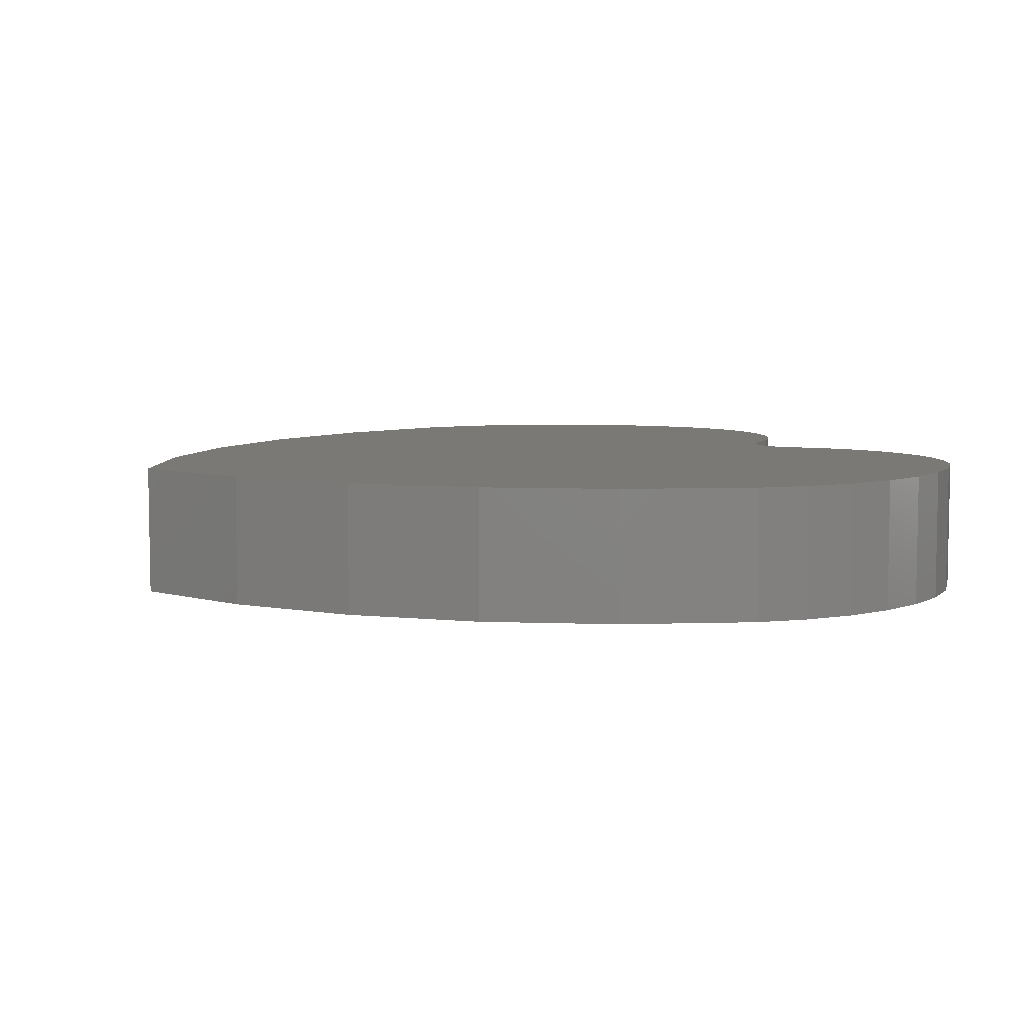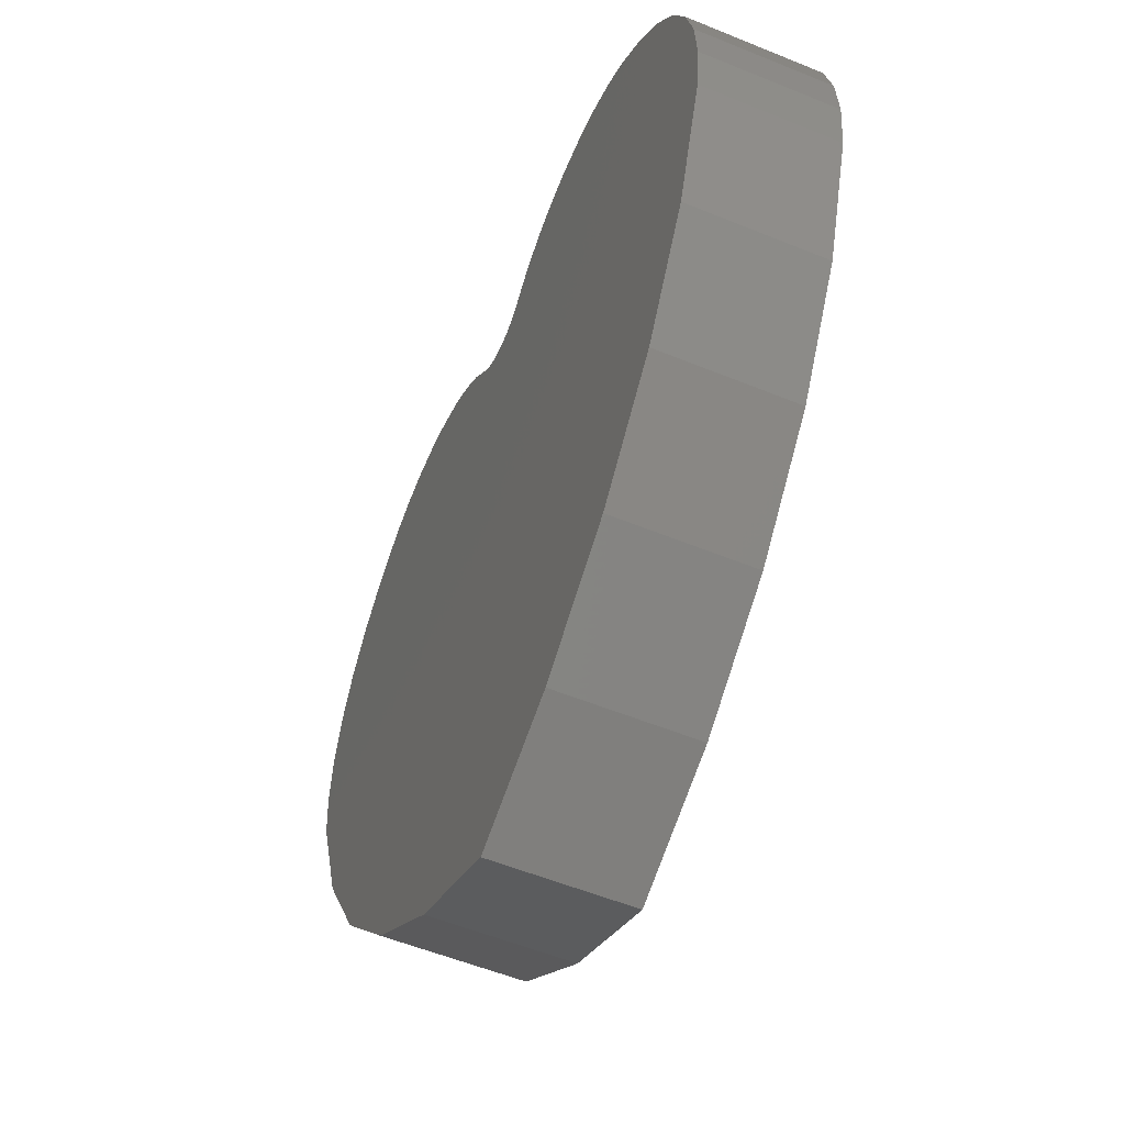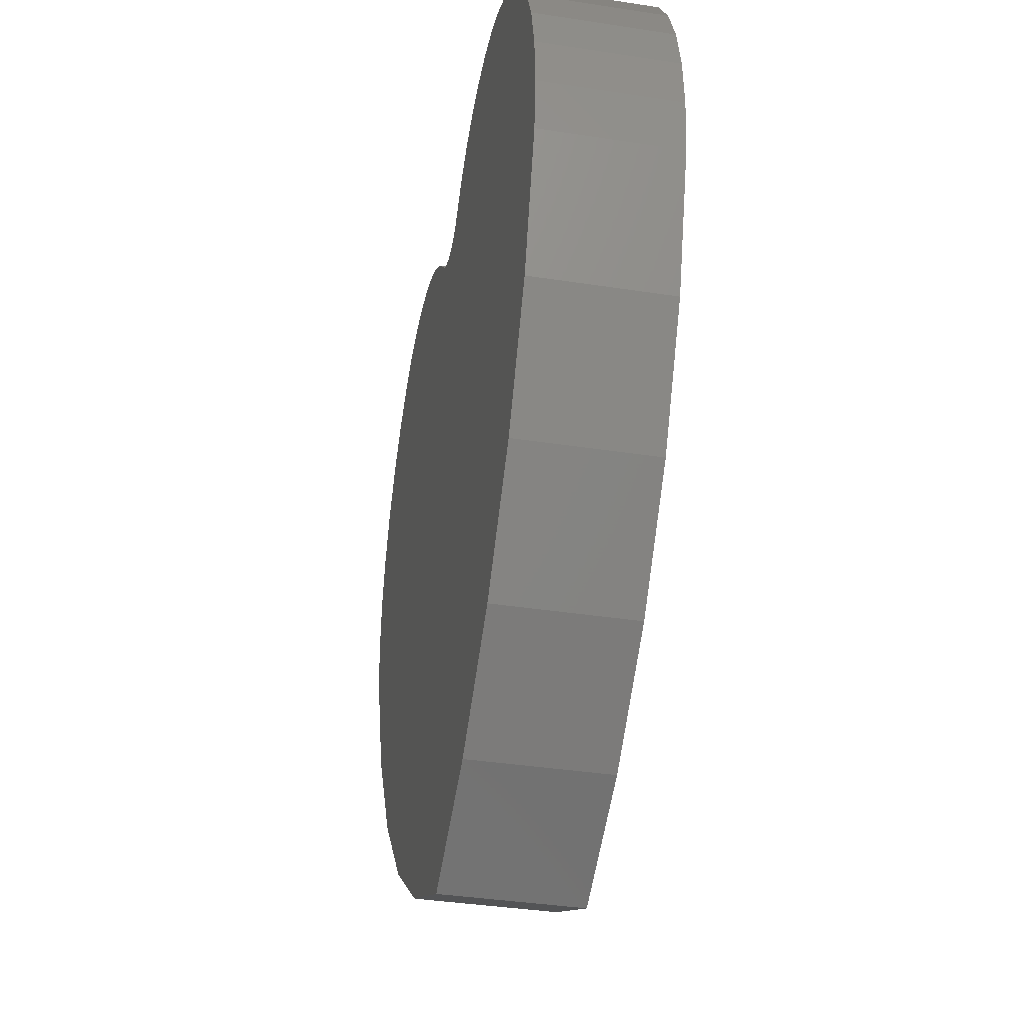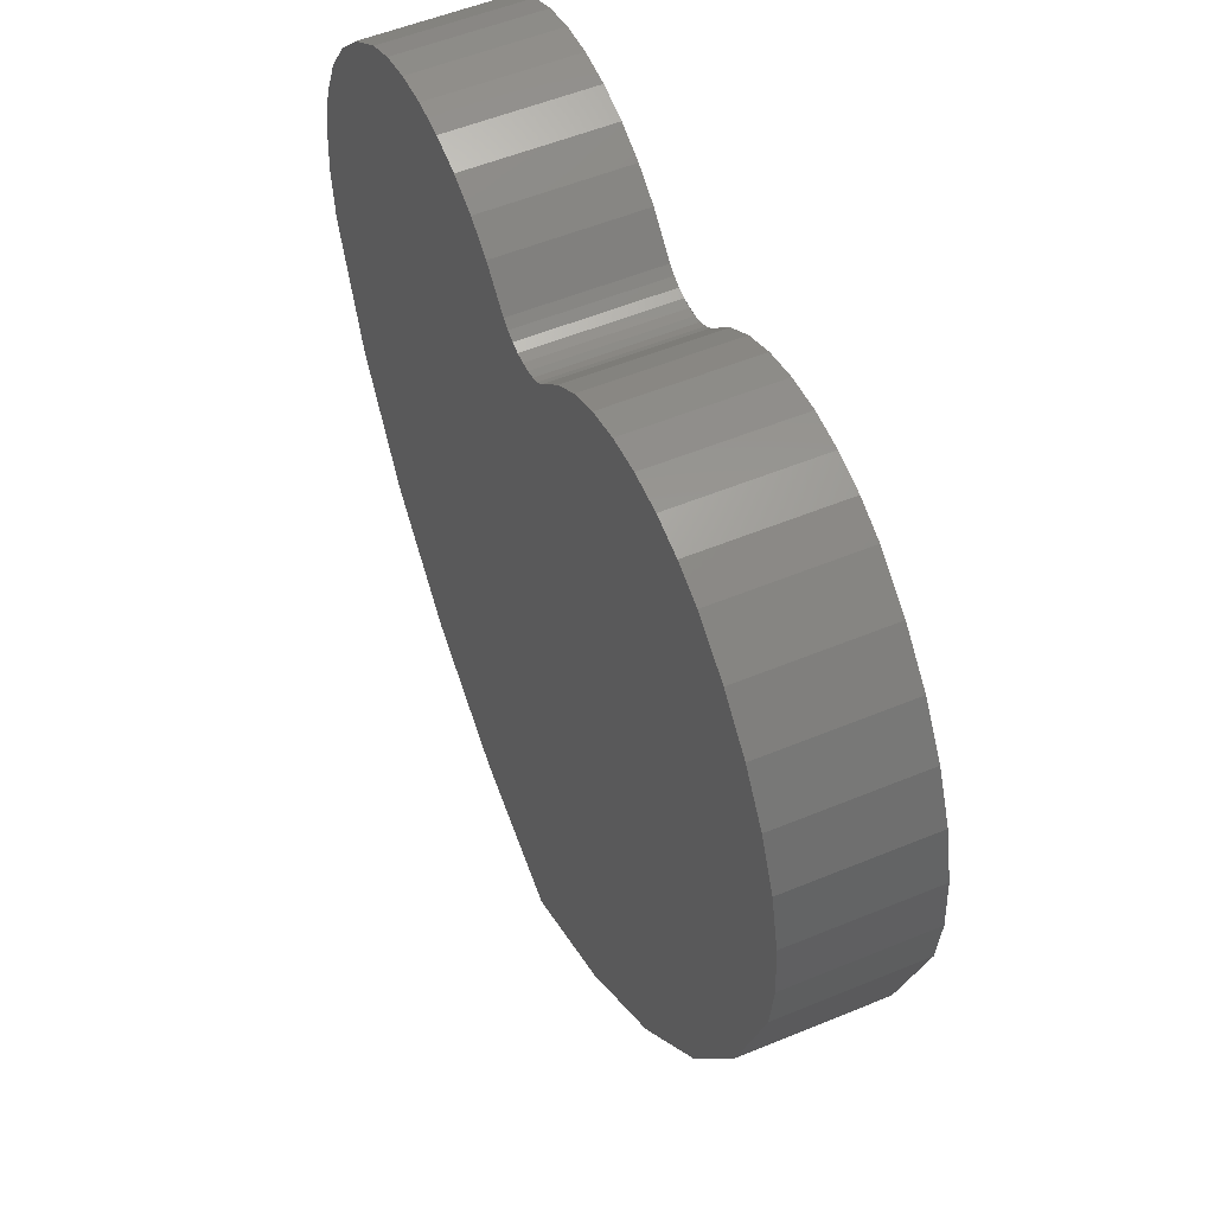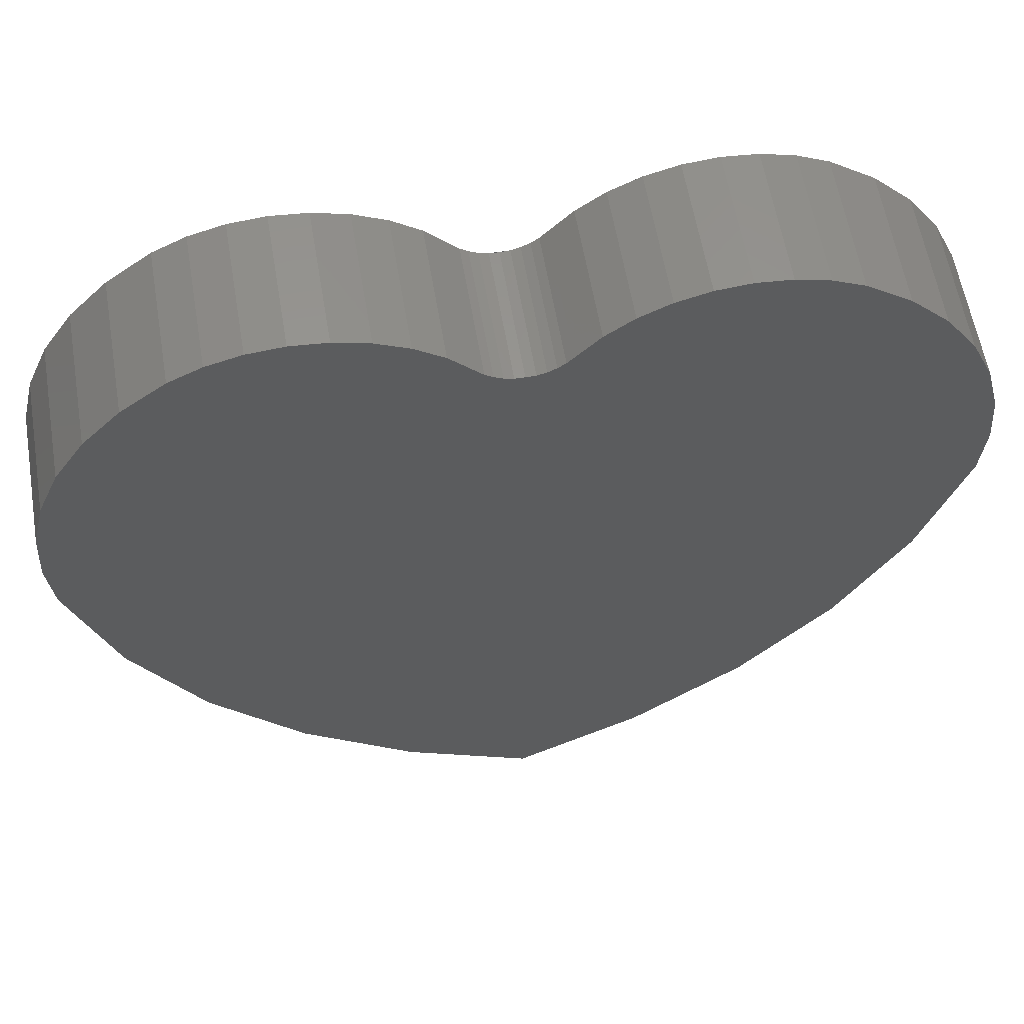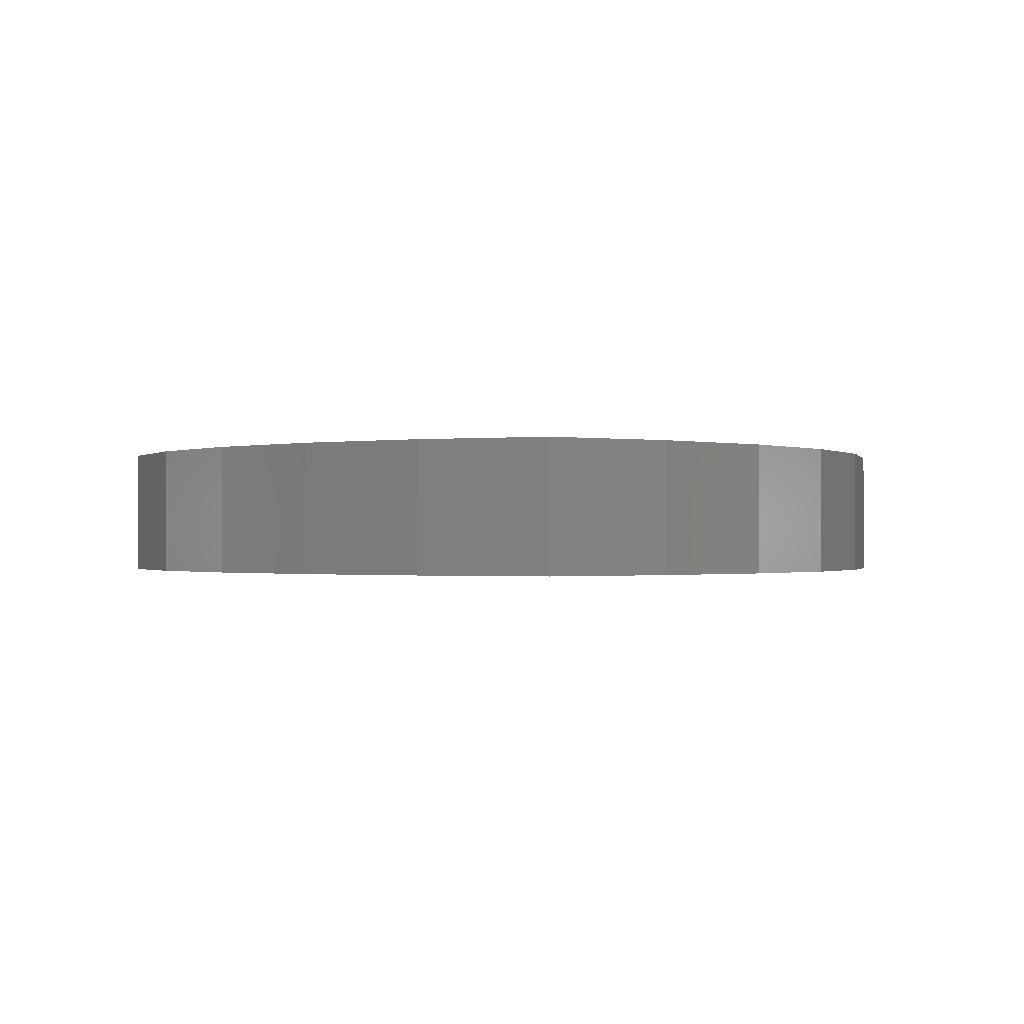
<metadata>
{"format":"stl","ext":"stl","renderer":"f3d","projection":"perspective","resolution":1024,"background":"white","views":[{"elev":6.6,"azim":66.4,"up":"+Z"},{"elev":-55.3,"azim":66.7,"up":"+Y"},{"elev":-37.6,"azim":78.8,"up":"+Y"},{"elev":53.4,"azim":66.1,"up":"+Y"},{"elev":59.3,"azim":170.4,"up":"+Y"},{"elev":-0.7,"azim":-4.9,"up":"+Z"}]}
</metadata>
<code>
# stl→obj: 100 verts, 196 faces
v -0.2525 0.7225 0
v -0.2525 0.7225 0.1172
v -0.2255 0.7352 0
v -0.2255 0.7352 0.1172
v -0.1966 0.743 0
v -0.1966 0.743 0.1172
v -0.1668 0.7455 0
v -0.1668 0.7455 0.1172
v -0.1371 0.7427 0
v -0.1371 0.7427 0.1172
v -0.1083 0.7347 0
v -0.1083 0.7347 0.1172
v -0.08133 0.7217 0
v -0.08133 0.7217 0.1172
v -0.05713 0.7041 0
v -0.05713 0.7041 0.1172
v -0.03643 0.6825 0
v -0.03643 0.6825 0.1172
v 0.03675 0.6825 0
v 0.03675 0.6825 0.1172
v 0.05818 0.7049 0
v 0.05818 0.7049 0.1172
v 0.08327 0.723 0
v 0.08327 0.723 0.1172
v 0.1112 0.7364 0
v 0.1112 0.7364 0.1172
v 0.1411 0.7445 0
v 0.1411 0.7445 0.1172
v 0.1719 0.7472 0
v 0.1719 0.7472 0.1172
v 0.2027 0.7443 0
v 0.2027 0.7443 0.1172
v 0.2325 0.736 0
v 0.2325 0.736 0.1172
v 0.2604 0.7225 0
v 0.2604 0.7225 0.1172
v 0.3298 0.6595 0
v 0.3554 0.6201 0
v -0.3511 0.6214 0
v -0.3242 0.6606 0
v 0.008517 0.6657 0
v 0.0166 0.6679 0
v 0.02416 0.6716 0
v 0.03095 0.6765 0
v 0.2978 0.694 0
v -0.291 0.6946 0
v -0.03062 0.6765 0
v -0.02383 0.6715 0
v -0.01627 0.6679 0
v -0.008185 0.6657 0
v 0.0001662 0.665 0
v -0.0001645 -0.002138 0
v -0.1087 0.05187 0
v 0.1083 0.05187 0
v -0.2045 0.126 0
v 0.2042 0.126 0
v -0.2841 0.2174 0
v 0.2838 0.2174 0
v -0.3443 0.3226 0
v 0.344 0.3226 0
v -0.3828 0.4375 0
v 0.3825 0.4375 0
v -0.3869 0.4848 0
v 0.3877 0.4842 0
v -0.3829 0.5322 0
v 0.3848 0.5312 0
v -0.3708 0.5781 0
v 0.3739 0.5769 0
v 0.3298 0.6595 0.1172
v 0.2978 0.694 0.1172
v 0.03095 0.6765 0.1172
v 0.02416 0.6716 0.1172
v 0.0166 0.6679 0.1172
v 0.008517 0.6657 0.1172
v -0.3242 0.6606 0.1172
v -0.3511 0.6214 0.1172
v 0.3554 0.6201 0.1172
v 0.0001662 0.665 0.1172
v -0.008185 0.6657 0.1172
v -0.01627 0.6679 0.1172
v -0.02383 0.6715 0.1172
v -0.03062 0.6765 0.1172
v -0.291 0.6946 0.1172
v 0.3739 0.5769 0.1172
v -0.3708 0.5781 0.1172
v 0.3848 0.5312 0.1172
v -0.3829 0.5322 0.1172
v 0.3877 0.4842 0.1172
v -0.3869 0.4848 0.1172
v 0.3825 0.4375 0.1172
v -0.3828 0.4375 0.1172
v 0.344 0.3226 0.1172
v -0.3443 0.3226 0.1172
v 0.2838 0.2174 0.1172
v -0.2841 0.2174 0.1172
v 0.2042 0.126 0.1172
v -0.2045 0.126 0.1172
v 0.1083 0.05187 0.1172
v -0.1087 0.05187 0.1172
v -0.0001645 -0.002138 0.1172
f 1 2 3
f 3 2 4
f 3 4 5
f 5 4 6
f 5 6 7
f 7 6 8
f 7 8 9
f 9 8 10
f 9 10 11
f 11 10 12
f 11 12 13
f 13 12 14
f 13 14 15
f 15 14 16
f 15 16 17
f 17 16 18
f 19 20 21
f 21 20 22
f 21 22 23
f 23 22 24
f 23 24 25
f 25 24 26
f 25 26 27
f 27 26 28
f 27 28 29
f 29 28 30
f 29 30 31
f 31 30 32
f 31 32 33
f 33 32 34
f 33 34 35
f 35 34 36
f 29 31 27
f 25 27 31
f 7 9 5
f 3 5 9
f 37 38 39
f 37 39 40
f 37 40 41
f 37 41 42
f 37 42 43
f 37 43 44
f 37 44 19
f 37 19 21
f 37 21 45
f 40 46 15
f 40 15 17
f 40 17 47
f 40 47 48
f 40 48 49
f 40 49 50
f 40 50 51
f 40 51 41
f 31 33 25
f 25 33 35
f 25 35 23
f 23 35 45
f 23 45 21
f 9 11 3
f 3 11 13
f 3 13 1
f 1 13 15
f 1 15 46
f 52 53 54
f 54 53 55
f 54 55 56
f 56 55 57
f 56 57 58
f 58 57 59
f 58 59 60
f 60 59 61
f 60 61 62
f 62 61 63
f 62 63 64
f 64 63 65
f 64 65 66
f 66 65 67
f 66 67 68
f 68 67 39
f 68 39 38
f 28 32 30
f 32 28 26
f 6 10 8
f 10 6 4
f 69 70 22
f 69 22 20
f 69 20 71
f 69 71 72
f 69 72 73
f 69 73 74
f 69 74 75
f 69 75 76
f 69 76 77
f 75 74 78
f 75 78 79
f 75 79 80
f 75 80 81
f 75 81 82
f 75 82 18
f 75 18 16
f 75 16 83
f 22 70 24
f 24 70 36
f 24 36 26
f 26 36 34
f 26 34 32
f 83 16 2
f 2 16 14
f 2 14 4
f 4 14 12
f 4 12 10
f 77 76 84
f 84 76 85
f 84 85 86
f 86 85 87
f 86 87 88
f 88 87 89
f 88 89 90
f 90 89 91
f 90 91 92
f 92 91 93
f 92 93 94
f 94 93 95
f 94 95 96
f 96 95 97
f 96 97 98
f 98 97 99
f 98 99 100
f 51 74 41
f 41 74 73
f 41 73 42
f 42 73 72
f 42 72 43
f 43 72 71
f 43 71 44
f 44 71 20
f 44 20 19
f 74 51 78
f 78 51 50
f 78 50 79
f 79 50 49
f 79 49 80
f 80 49 48
f 80 48 81
f 81 48 47
f 81 47 82
f 82 47 17
f 82 17 18
f 61 91 63
f 63 91 89
f 63 89 65
f 65 89 87
f 65 87 67
f 67 87 85
f 67 85 39
f 39 85 76
f 39 76 40
f 40 76 75
f 40 75 46
f 46 75 83
f 46 83 1
f 1 83 2
f 35 36 45
f 45 36 70
f 45 70 37
f 37 70 69
f 37 69 38
f 38 69 77
f 38 77 68
f 68 77 84
f 68 84 66
f 66 84 86
f 66 86 64
f 64 86 88
f 64 88 62
f 62 88 90
f 62 90 60
f 60 90 92
f 60 92 58
f 58 92 94
f 58 94 56
f 56 94 96
f 56 96 54
f 54 96 98
f 54 98 52
f 52 98 100
f 52 100 53
f 53 100 99
f 53 99 55
f 55 99 97
f 55 97 57
f 57 97 95
f 57 95 59
f 59 95 93
f 59 93 61
f 61 93 91

</code>
